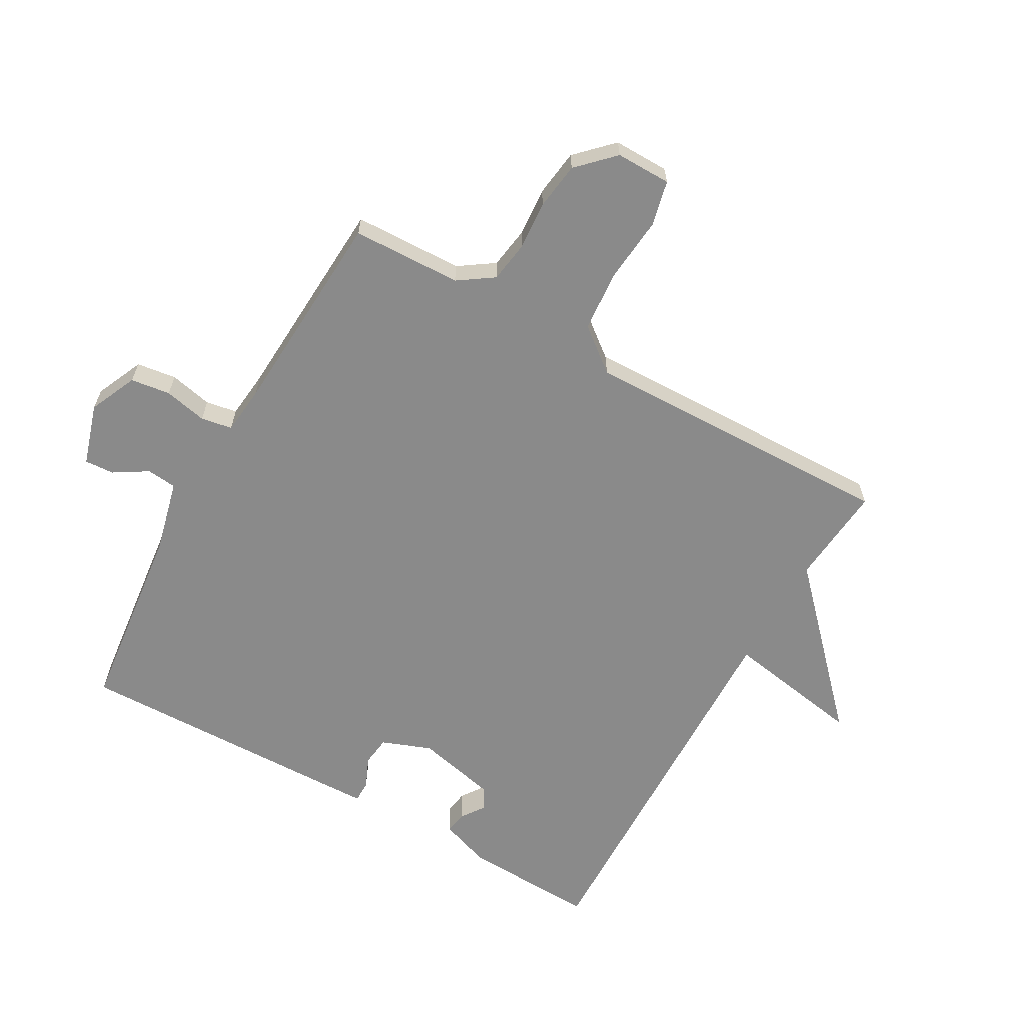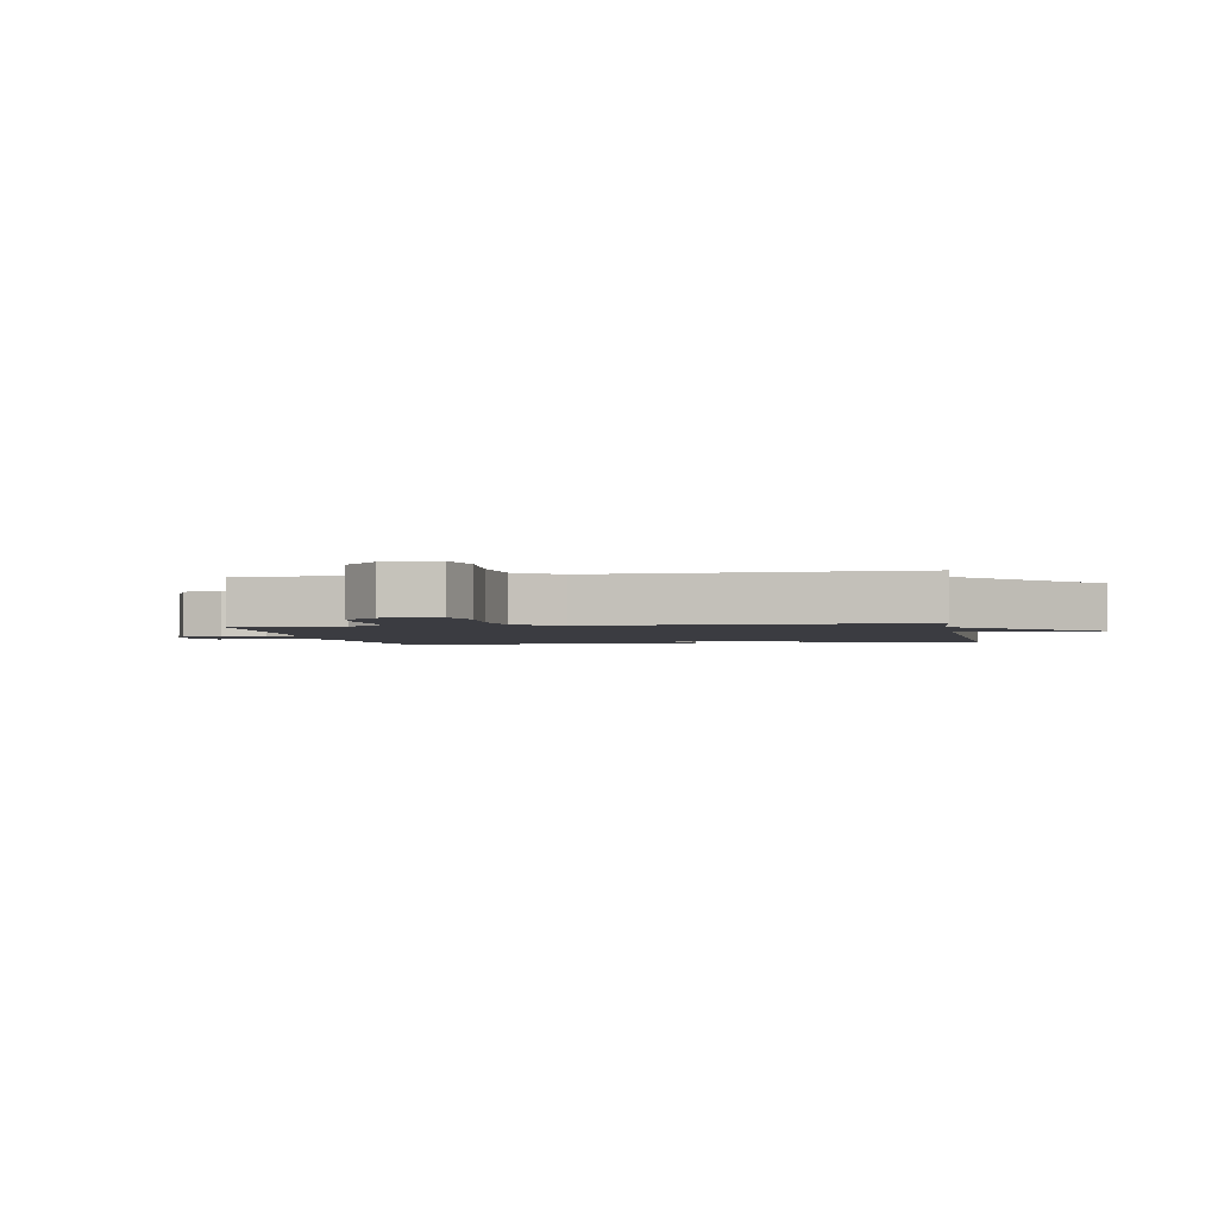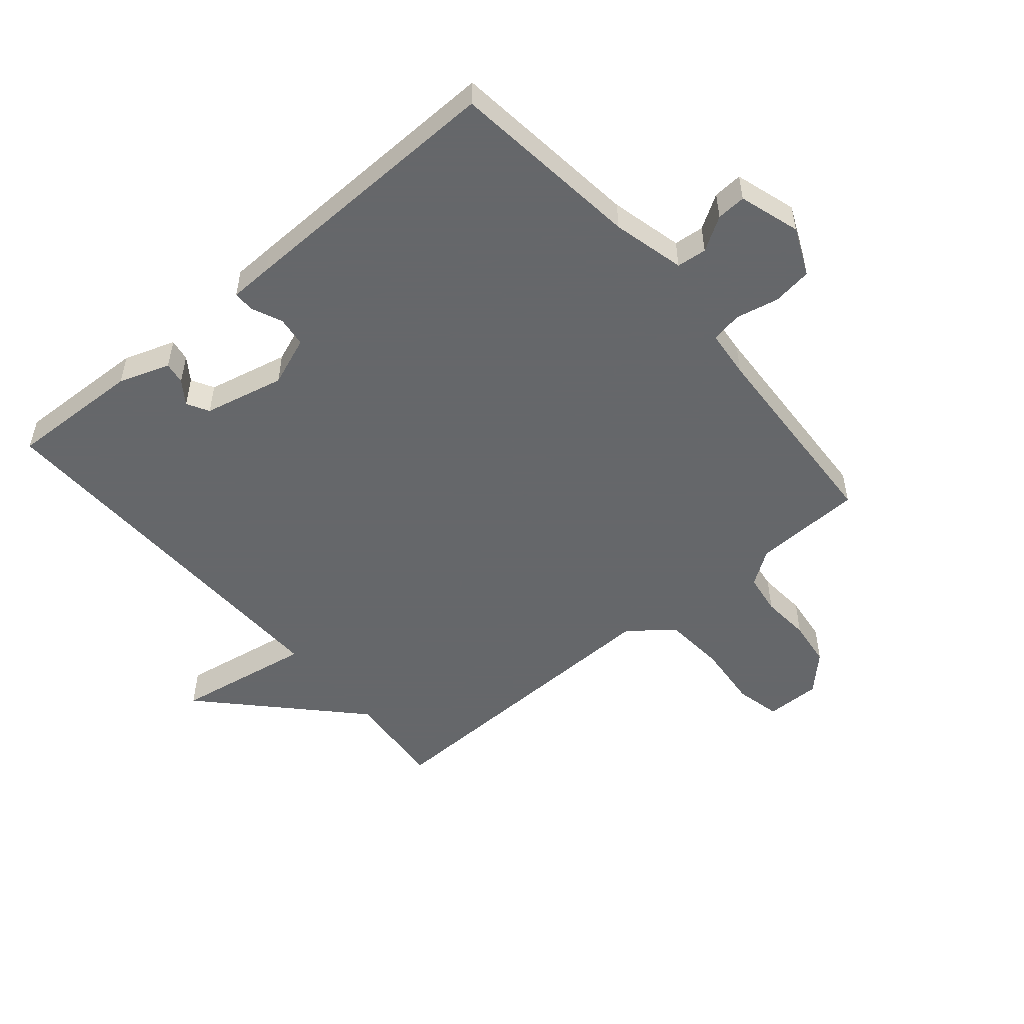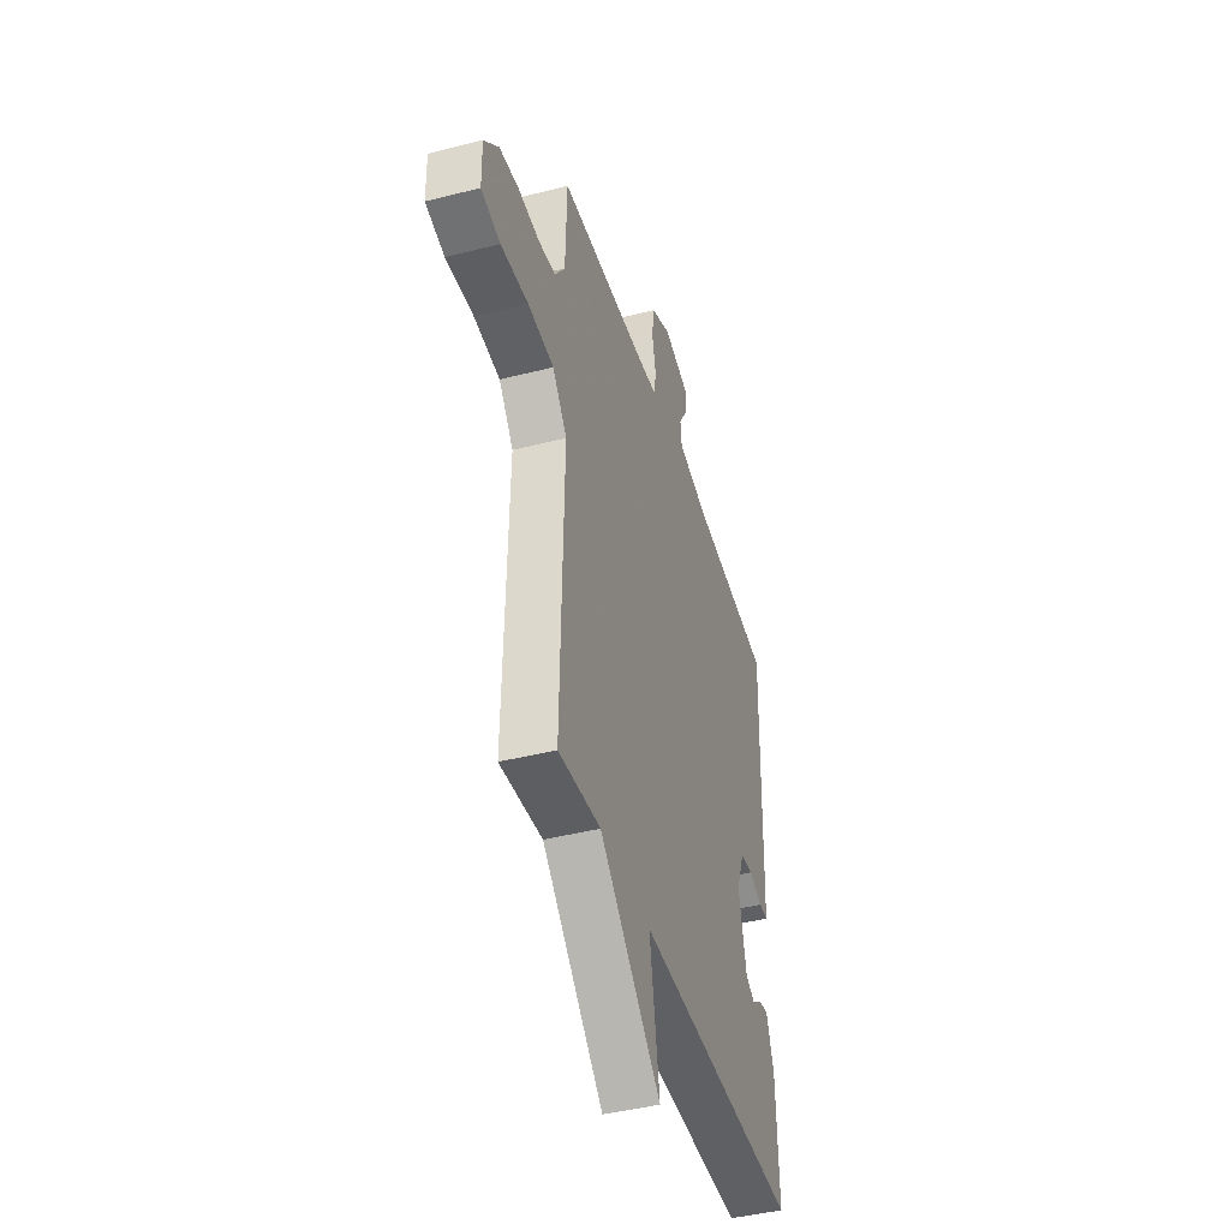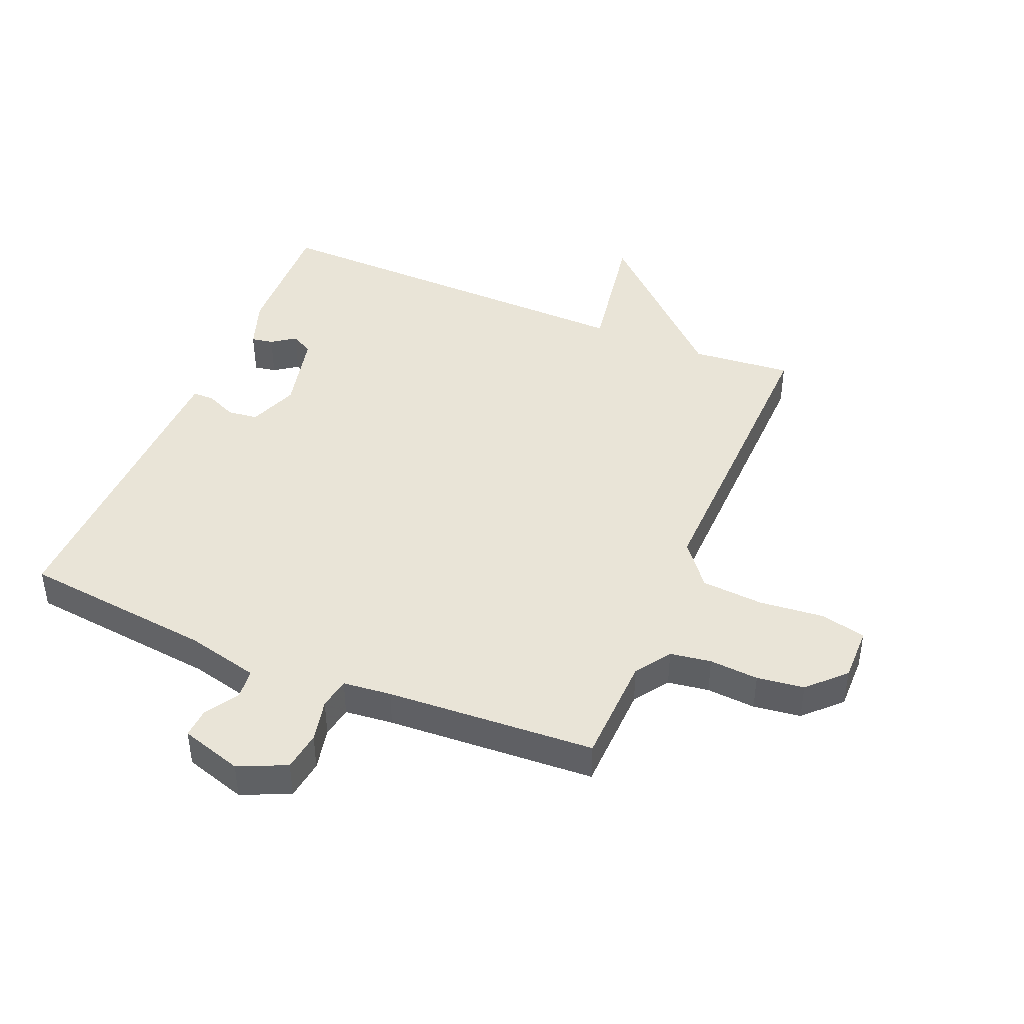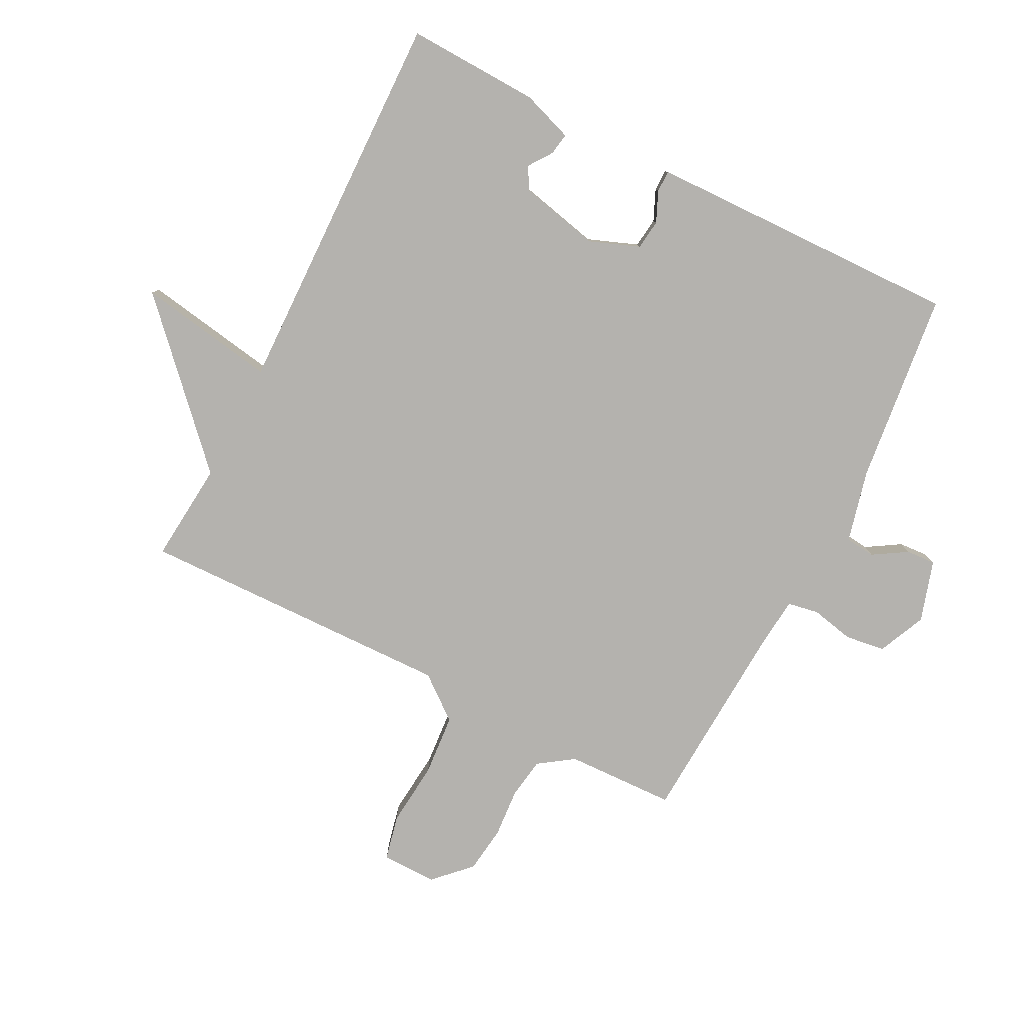
<metadata>
{"format":"obj","ext":"obj","renderer":"f3d","projection":"perspective","resolution":1024,"background":"white","views":[{"elev":-63.5,"azim":60.5,"up":"+Y"},{"elev":-2.2,"azim":100.3,"up":"+Y"},{"elev":-52.0,"azim":-49.7,"up":"+Y"},{"elev":-43.2,"azim":106.8,"up":"+Z"},{"elev":43.5,"azim":22.6,"up":"+Y"},{"elev":-79.8,"azim":-117.1,"up":"+Y"}]}
</metadata>
<code>
v -0.5 0.07 0.5
v -0.186 0.07 0.536
v -0.068 0.07 0.565
v -0.063 0.07 0.614
v -0.097 0.07 0.669
v -0.1 0.07 0.717
v 0 0.07 0.748
v 0.078 0.07 0.713
v 0.087 0.07 0.648
v 0.072 0.07 0.578
v 0.081 0.07 0.527
v 0.16 0.07 0.519
v 0.5 0.07 0.5
v 0.506 0.07 0.321
v 0.545 0.07 0.264
v 0.612 0.07 0.254
v 0.692 0.07 0.26
v 0.769 0.07 0.25
v 0.826 0.07 0.193
v 0.825 0.07 0.103
v 0.751 0.07 0.086
v 0.645 0.07 0.096
v 0.544 0.07 0.088
v 0.488 0.07 0.017
v 0.5 0.07 -0.5
v 0.336 0.07 -0.485
v 0.098 0.07 -0.711
v 0.136 0.07 -0.485
v -0.5 0.07 -0.5
v -0.492 0.07 -0.283
v -0.463 0.07 -0.2
v -0.427 0.07 -0.206
v -0.389 0.07 -0.233
v -0.353 0.07 -0.213
v -0.323 0.07 -0.081
v -0.354 0.07 0
v -0.403 0.07 0.006
v -0.453 0.07 -0.016
v -0.488 0.07 -0.016
v -0.49 0.07 0.054
v -0.5 0 0.5
v -0.186 0 0.536
v -0.068 0 0.565
v -0.063 0 0.614
v -0.097 0 0.669
v -0.1 0 0.717
v 0 0 0.748
v 0.078 0 0.713
v 0.087 0 0.648
v 0.072 0 0.578
v 0.081 0 0.527
v 0.16 0 0.519
v 0.5 0 0.5
v 0.506 0 0.321
v 0.545 0 0.264
v 0.612 0 0.254
v 0.692 0 0.26
v 0.769 0 0.25
v 0.826 0 0.193
v 0.825 0 0.103
v 0.751 0 0.086
v 0.645 0 0.096
v 0.544 0 0.088
v 0.488 0 0.017
v 0.5 0 -0.5
v 0.336 0 -0.485
v 0.098 0 -0.711
v 0.136 0 -0.485
v -0.5 0 -0.5
v -0.492 0 -0.283
v -0.463 0 -0.2
v -0.427 0 -0.206
v -0.389 0 -0.233
v -0.353 0 -0.213
v -0.323 0 -0.081
v -0.354 0 0
v -0.403 0 0.006
v -0.453 0 -0.016
v -0.488 0 -0.016
v -0.49 0 0.054
f 40 1 2
f 39 40 2
f 38 39 2
f 37 38 2
f 36 37 2 3
f 35 36 3
f 34 35 3
f 31 32 33
f 30 31 33
f 29 30 33
f 28 29 33 34
f 26 27 28
f 26 28 34 3
f 26 3 4
f 25 26 4
f 24 25 4
f 20 21 22
f 19 20 22
f 18 19 22
f 17 18 22
f 16 17 22
f 15 16 22 23
f 14 15 23 24
f 12 13 14 24
f 8 9 10
f 7 8 10
f 6 7 10
f 5 6 10
f 4 5 10
f 4 10 11
f 24 4 11
f 11 12 24
f 42 41 80
f 42 80 79
f 42 79 78
f 42 78 77
f 43 42 77 76
f 43 76 75
f 43 75 74
f 73 72 71
f 73 71 70
f 73 70 69
f 74 73 69 68
f 68 67 66
f 43 74 68 66
f 44 43 66
f 44 66 65
f 44 65 64
f 62 61 60
f 62 60 59
f 62 59 58
f 62 58 57
f 62 57 56
f 63 62 56 55
f 64 63 55 54
f 64 54 53 52
f 50 49 48
f 50 48 47
f 50 47 46
f 50 46 45
f 50 45 44
f 51 50 44
f 51 44 64
f 64 52 51
f 1 41 42 2
f 2 42 43 3
f 3 43 44 4
f 4 44 45 5
f 5 45 46 6
f 6 46 47 7
f 7 47 48 8
f 8 48 49 9
f 9 49 50 10
f 10 50 51 11
f 11 51 52 12
f 12 52 53 13
f 13 53 54 14
f 14 54 55 15
f 15 55 56 16
f 16 56 57 17
f 17 57 58 18
f 18 58 59 19
f 19 59 60 20
f 20 60 61 21
f 21 61 62 22
f 22 62 63 23
f 23 63 64 24
f 24 64 65 25
f 25 65 66 26
f 26 66 67 27
f 27 67 68 28
f 28 68 69 29
f 29 69 70 30
f 30 70 71 31
f 31 71 72 32
f 32 72 73 33
f 33 73 74 34
f 34 74 75 35
f 35 75 76 36
f 36 76 77 37
f 37 77 78 38
f 38 78 79 39
f 39 79 80 40
f 40 80 41 1

</code>
